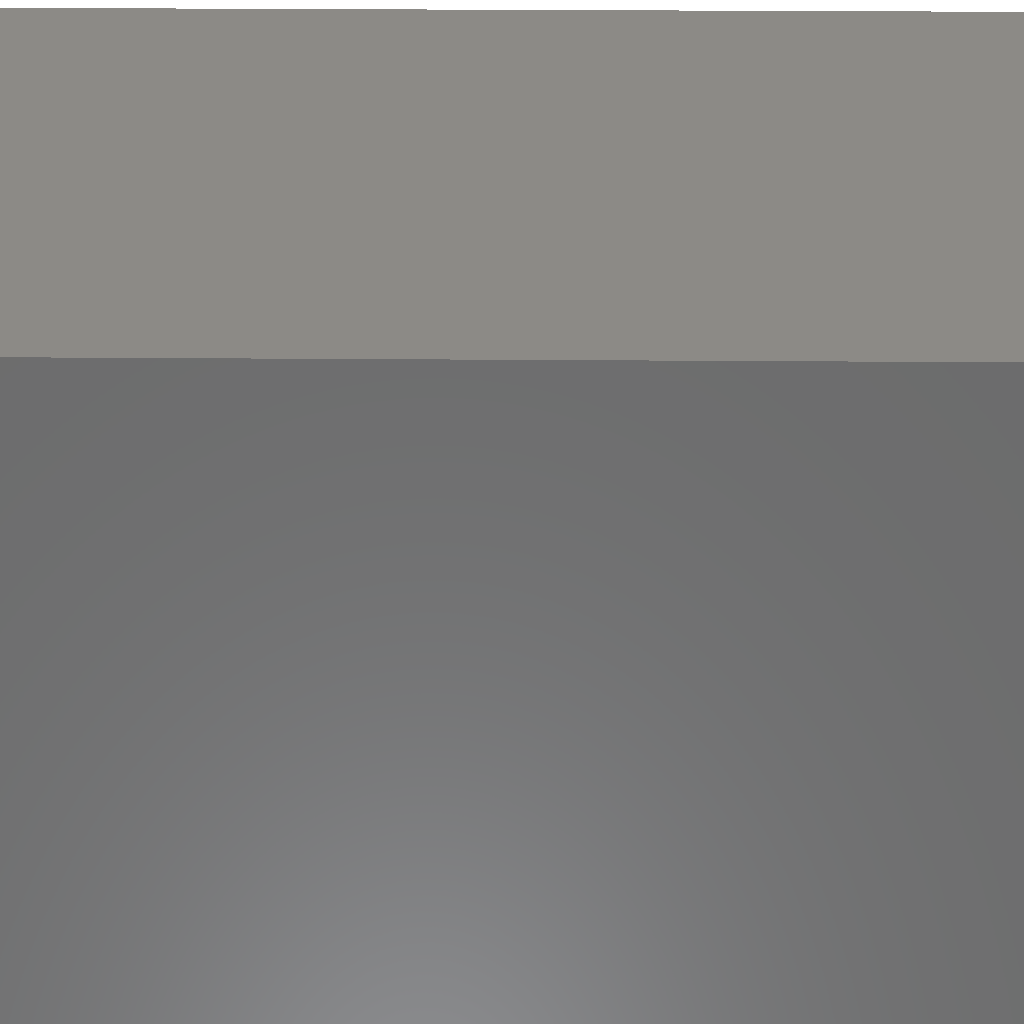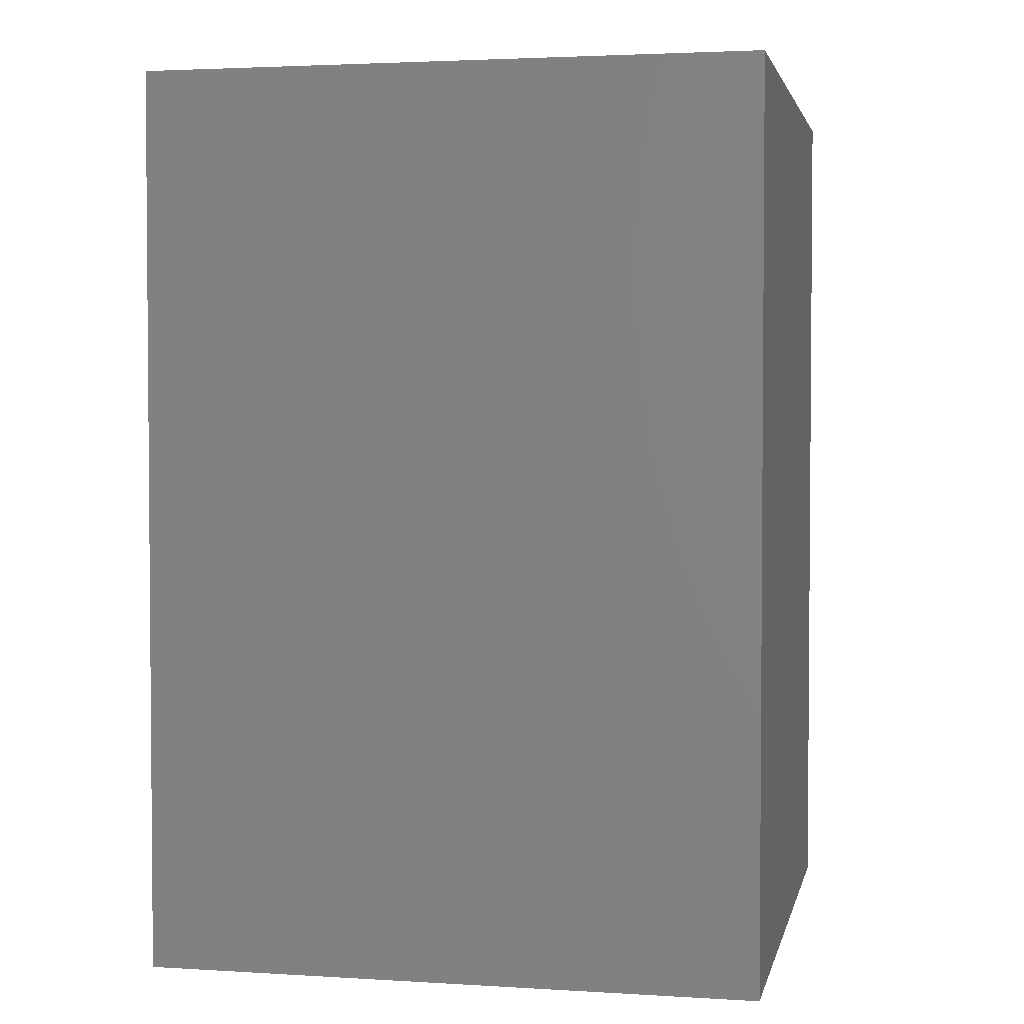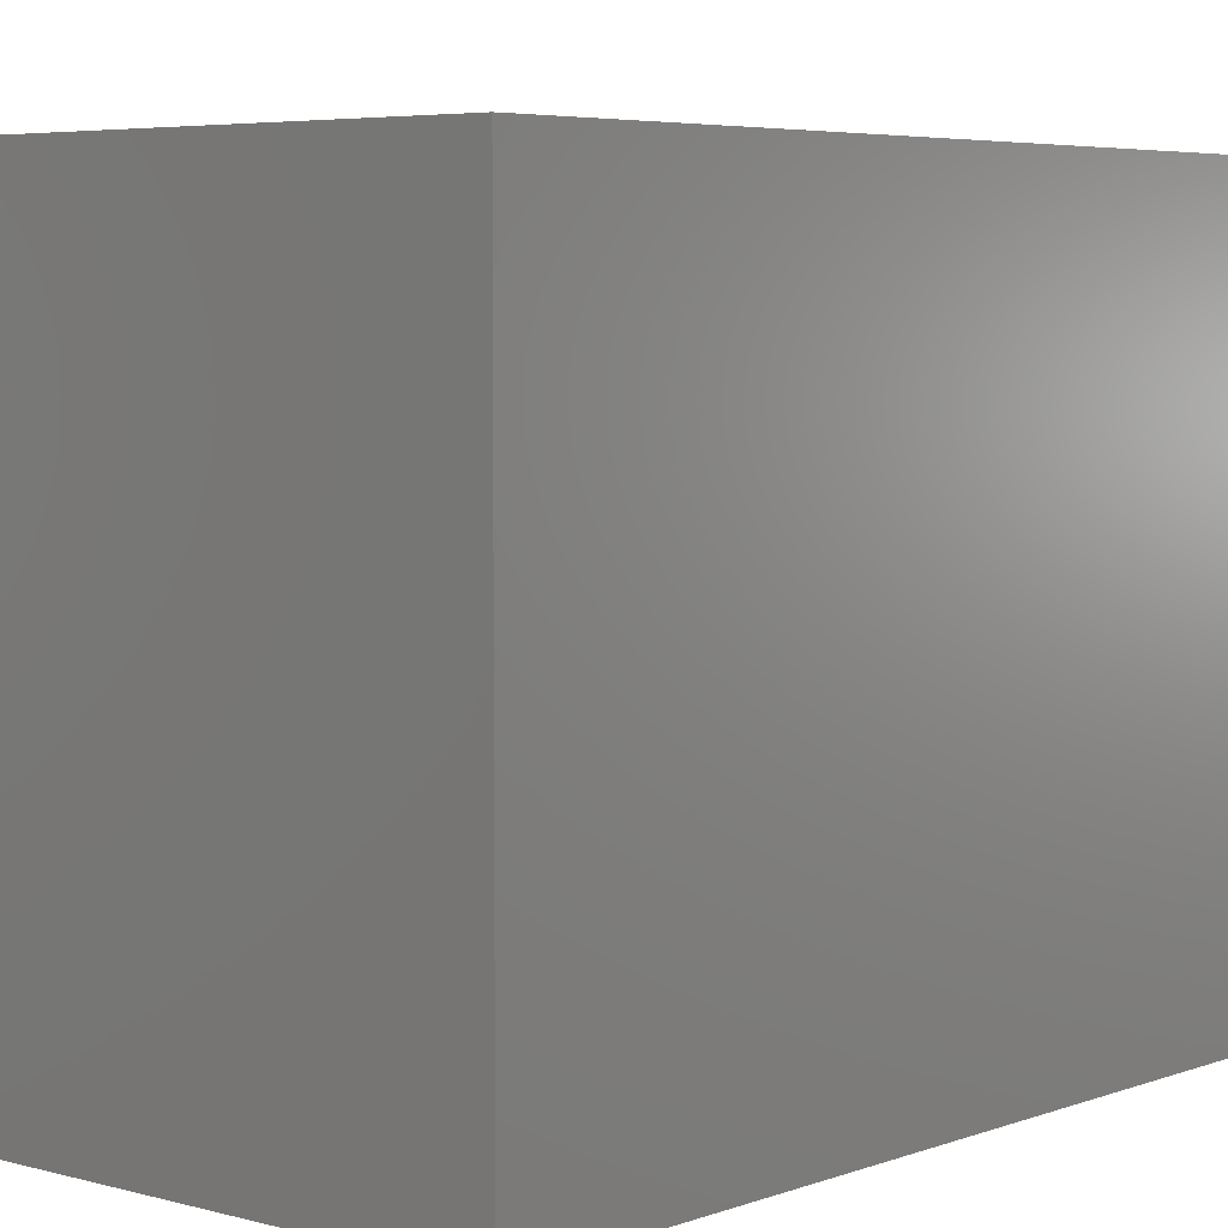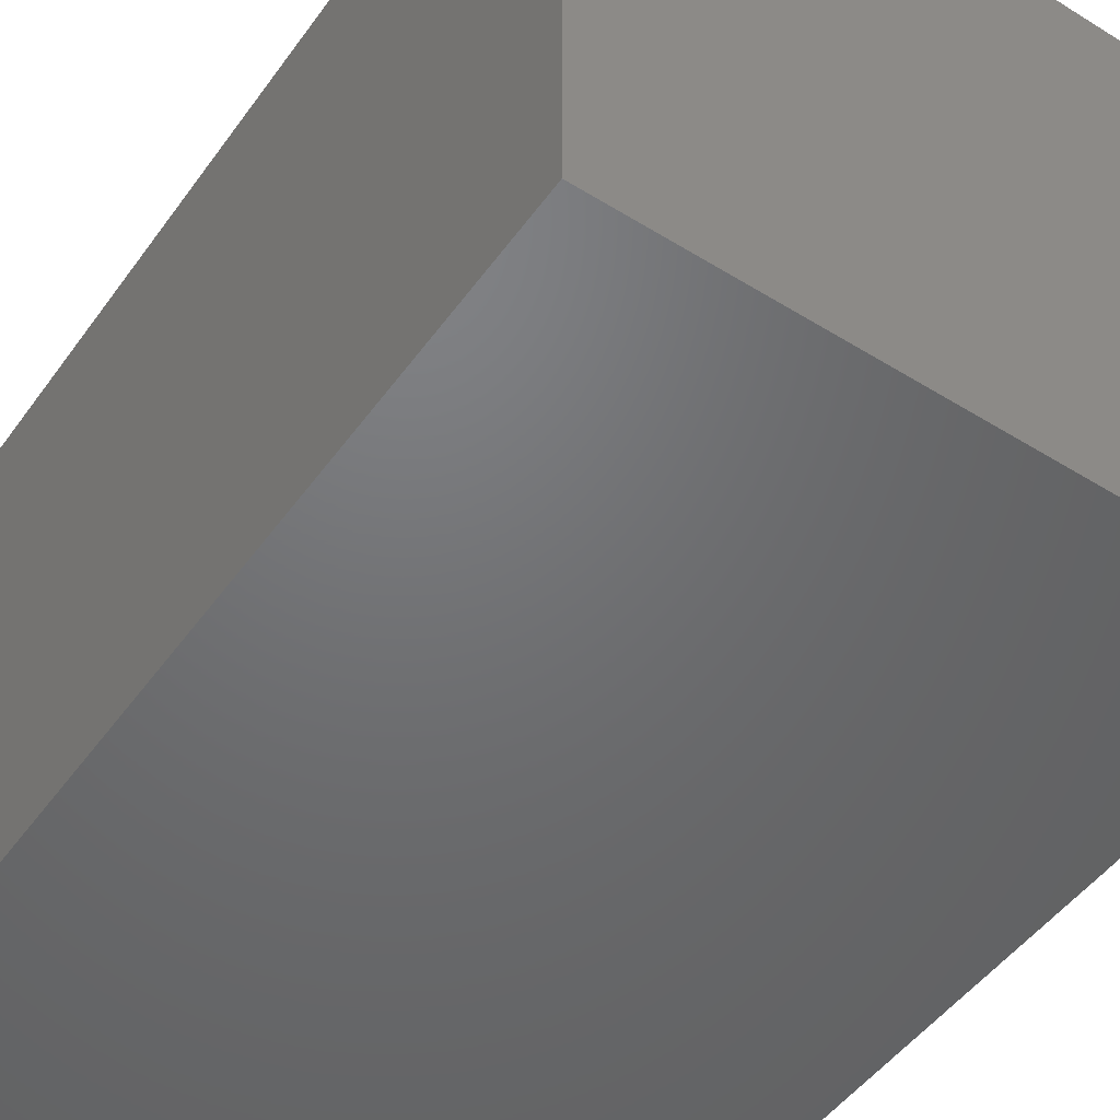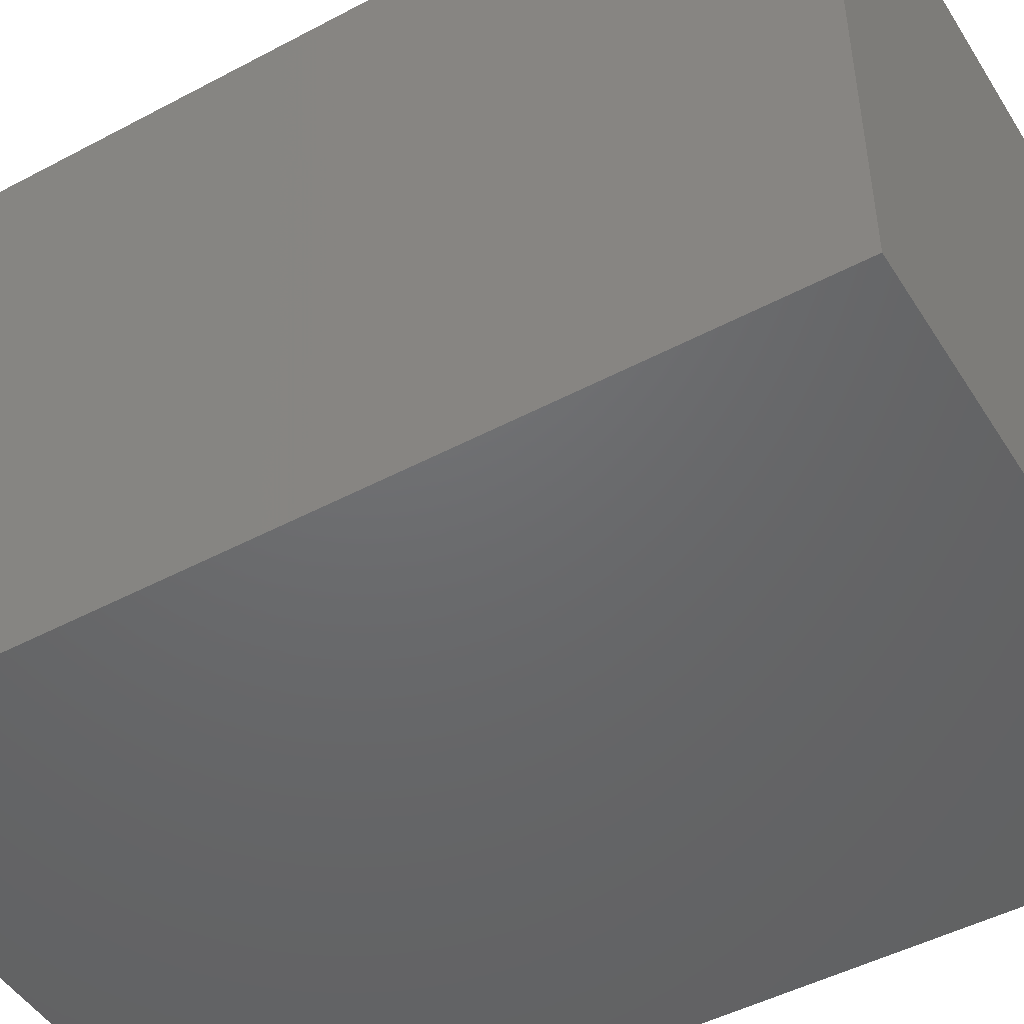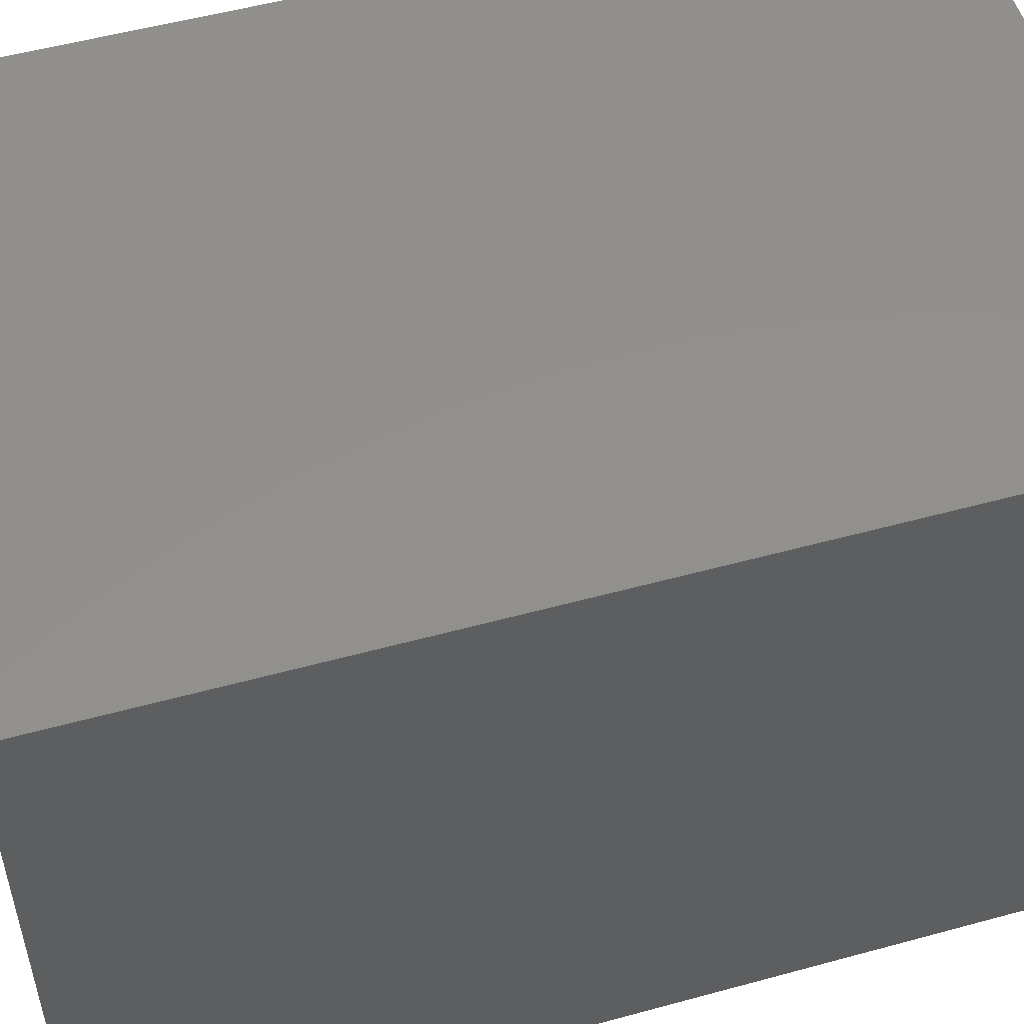
<metadata>
{"format":"stl","ext":"stl","renderer":"f3d","projection":"perspective","resolution":1024,"background":"white","views":[{"elev":31.5,"azim":90.6,"up":"+Z"},{"elev":2.8,"azim":102.0,"up":"+Y"},{"elev":5.0,"azim":-139.1,"up":"+Z"},{"elev":-49.3,"azim":-34.4,"up":"+Z"},{"elev":-47.9,"azim":120.8,"up":"+Z"},{"elev":52.8,"azim":-106.4,"up":"+Z"}]}
</metadata>
<code>
# stl→obj: 8 verts, 12 faces
v 0 6.6 4.5
v 4.5 0 4.5
v 4.5 6.6 4.5
v 0 0 4.5
v 0 0 0
v 4.5 6.6 0
v 4.5 0 0
v 0 6.6 0
f 1 2 3
f 2 1 4
f 5 6 7
f 6 5 8
f 5 2 4
f 2 5 7
f 2 6 3
f 6 2 7
f 6 1 3
f 1 6 8
f 5 1 8
f 1 5 4

</code>
